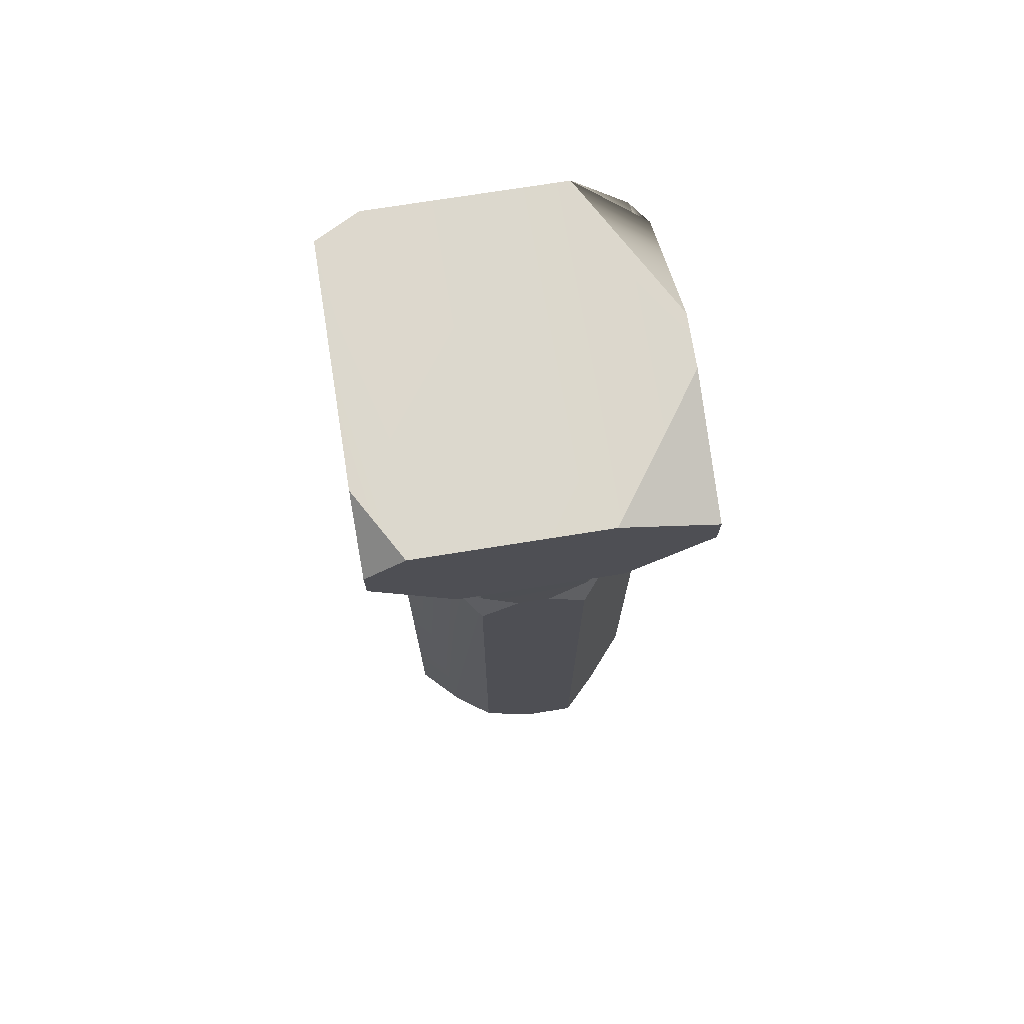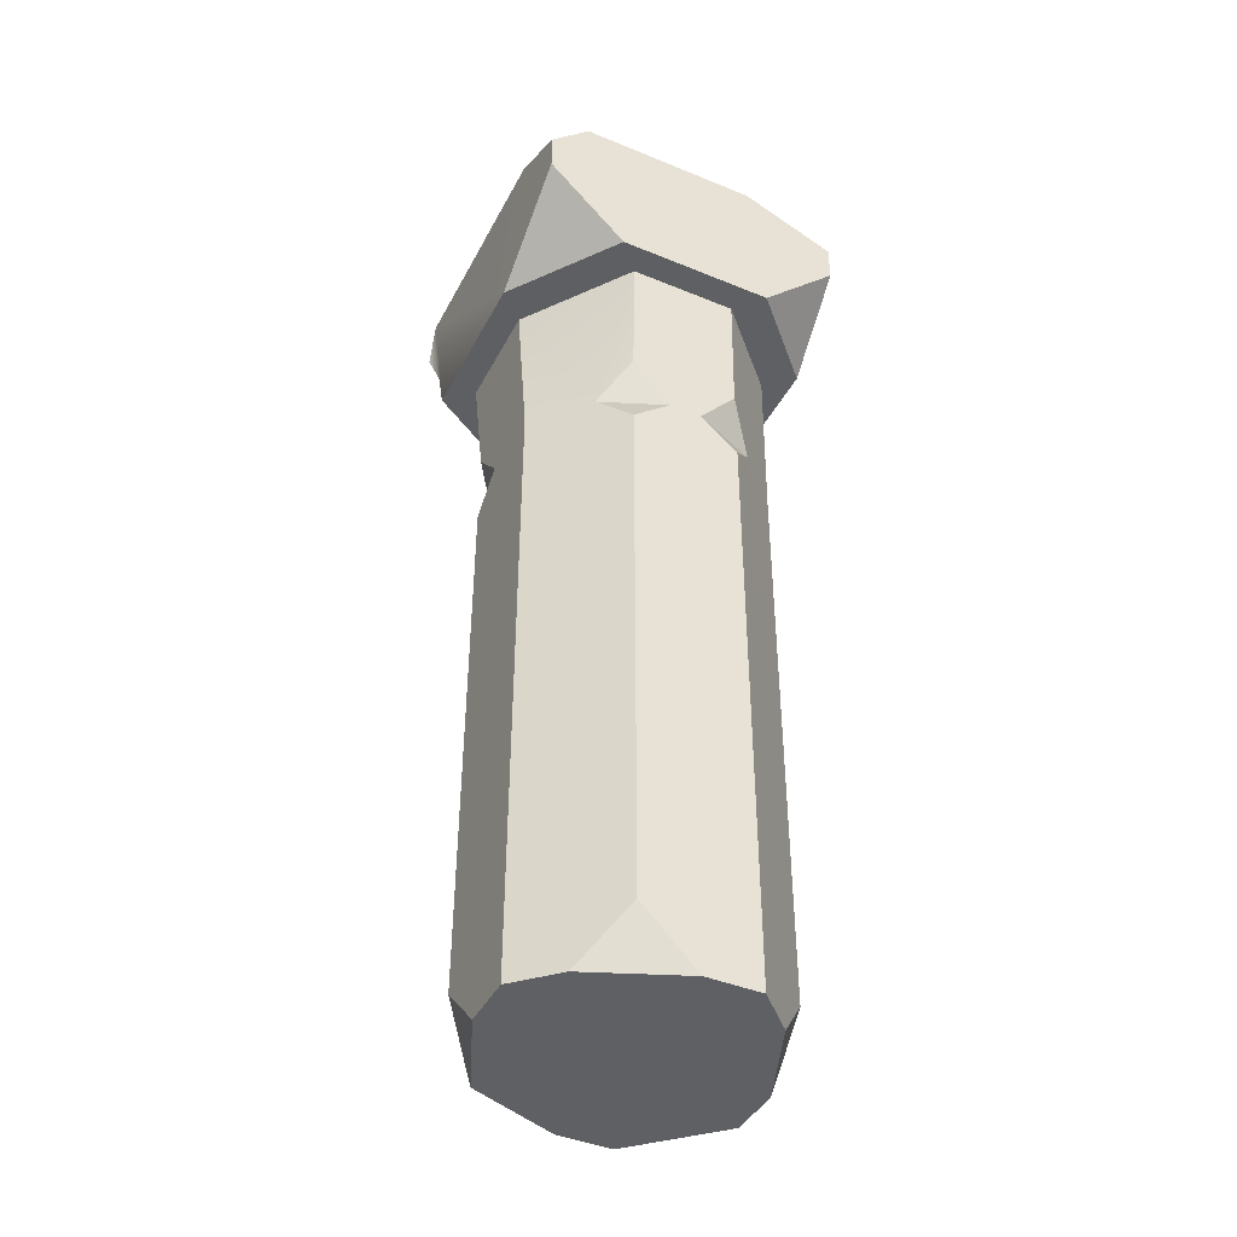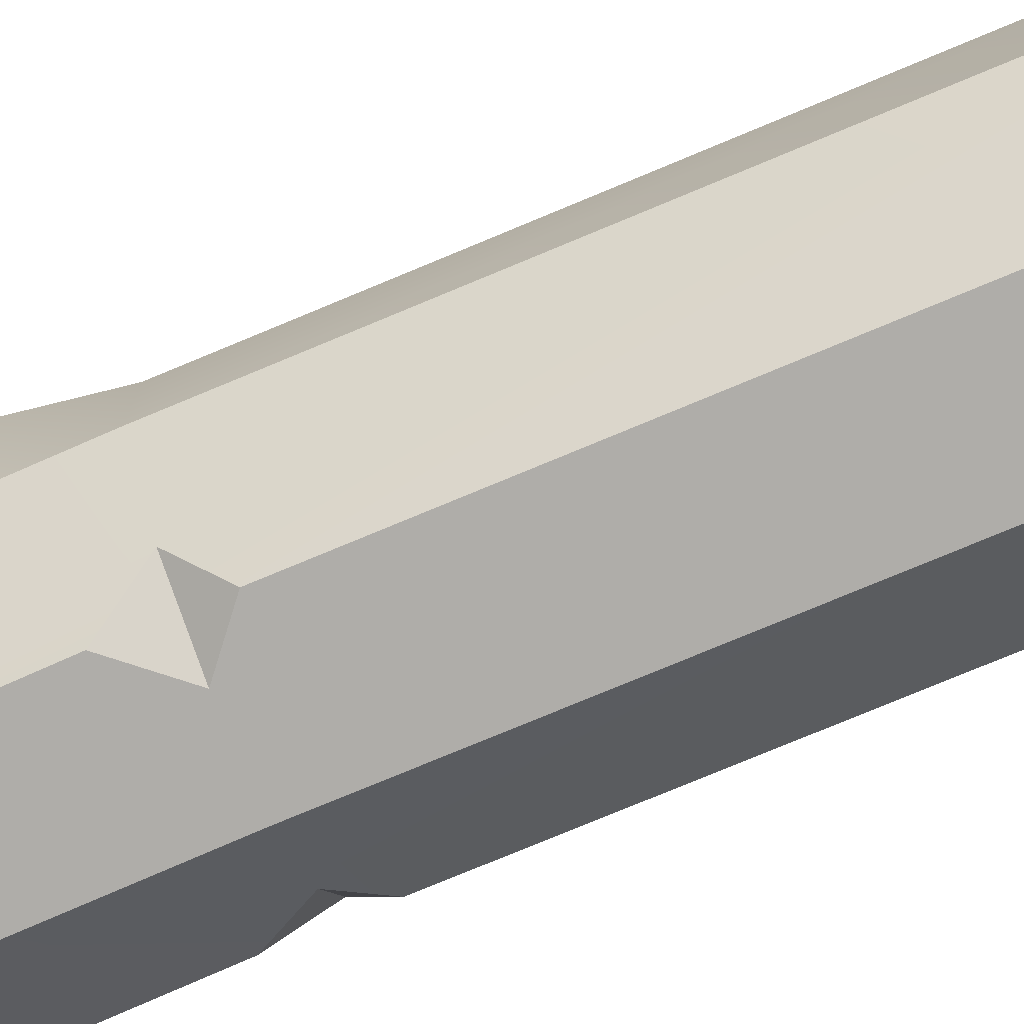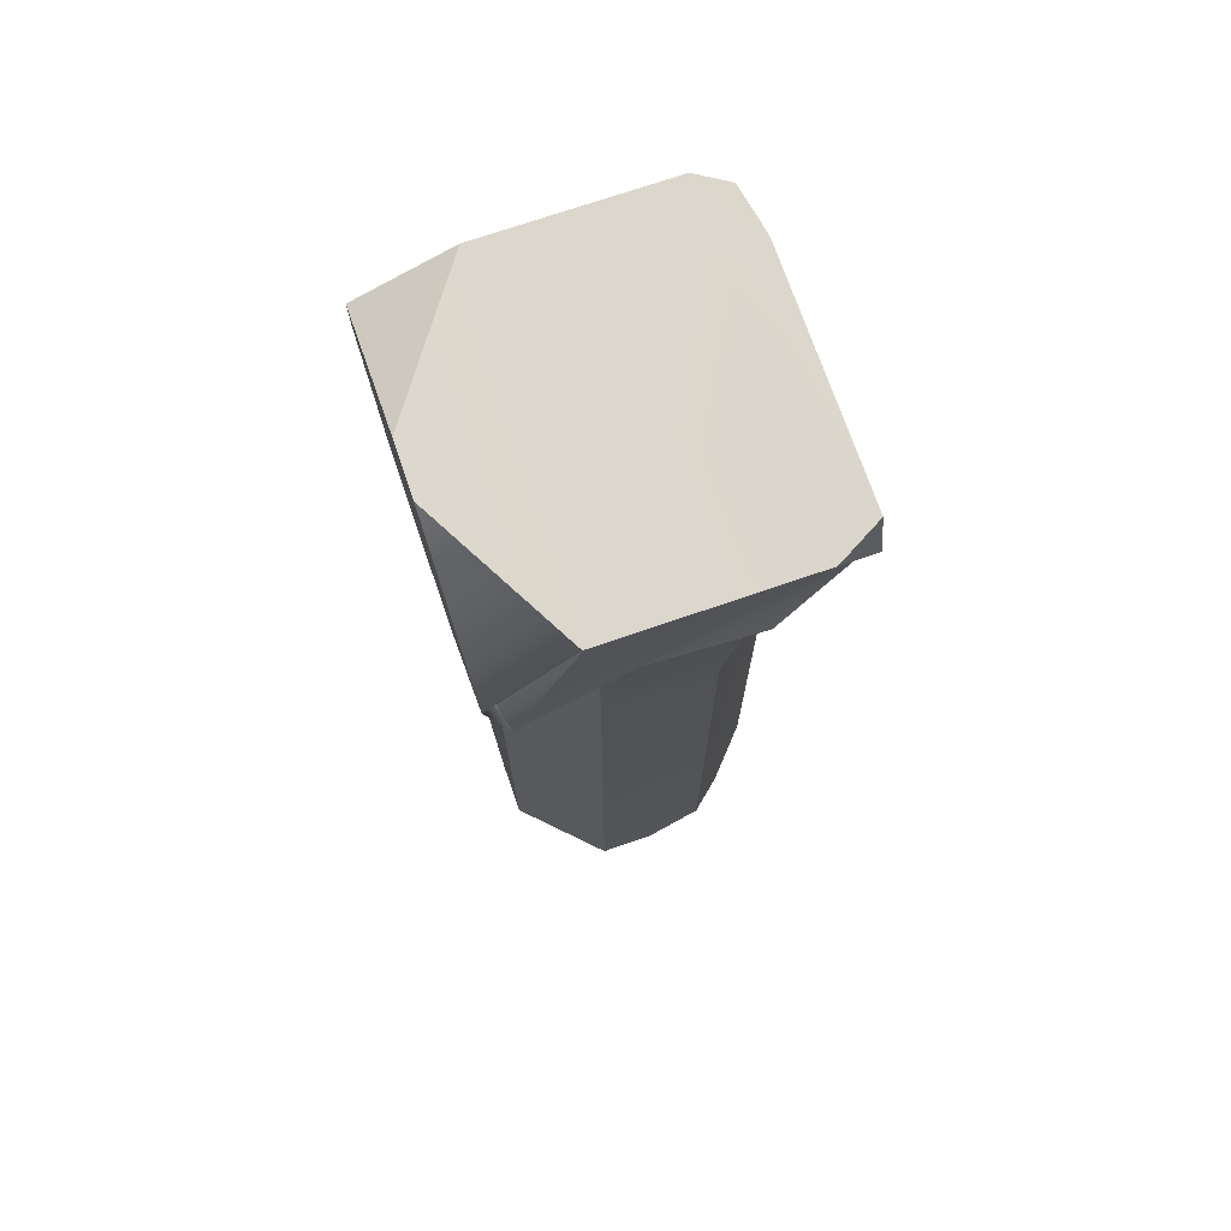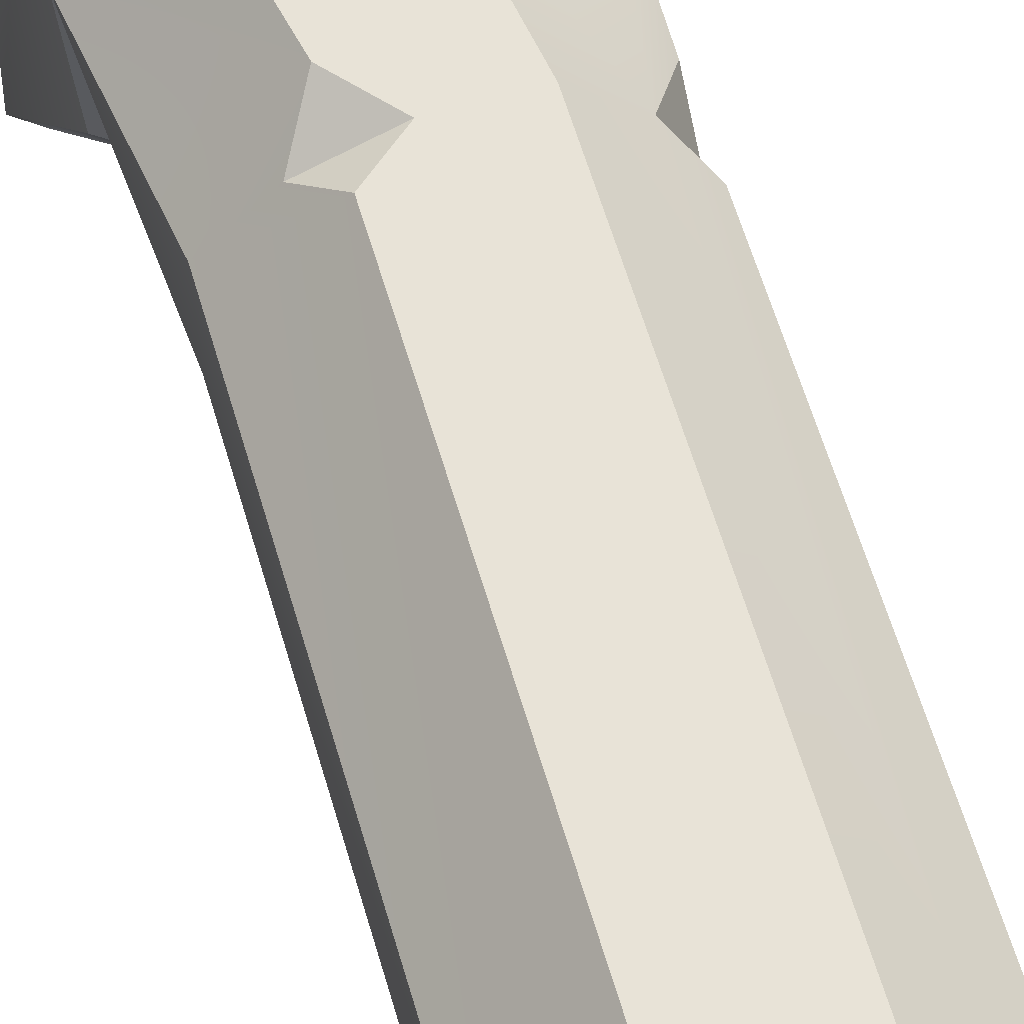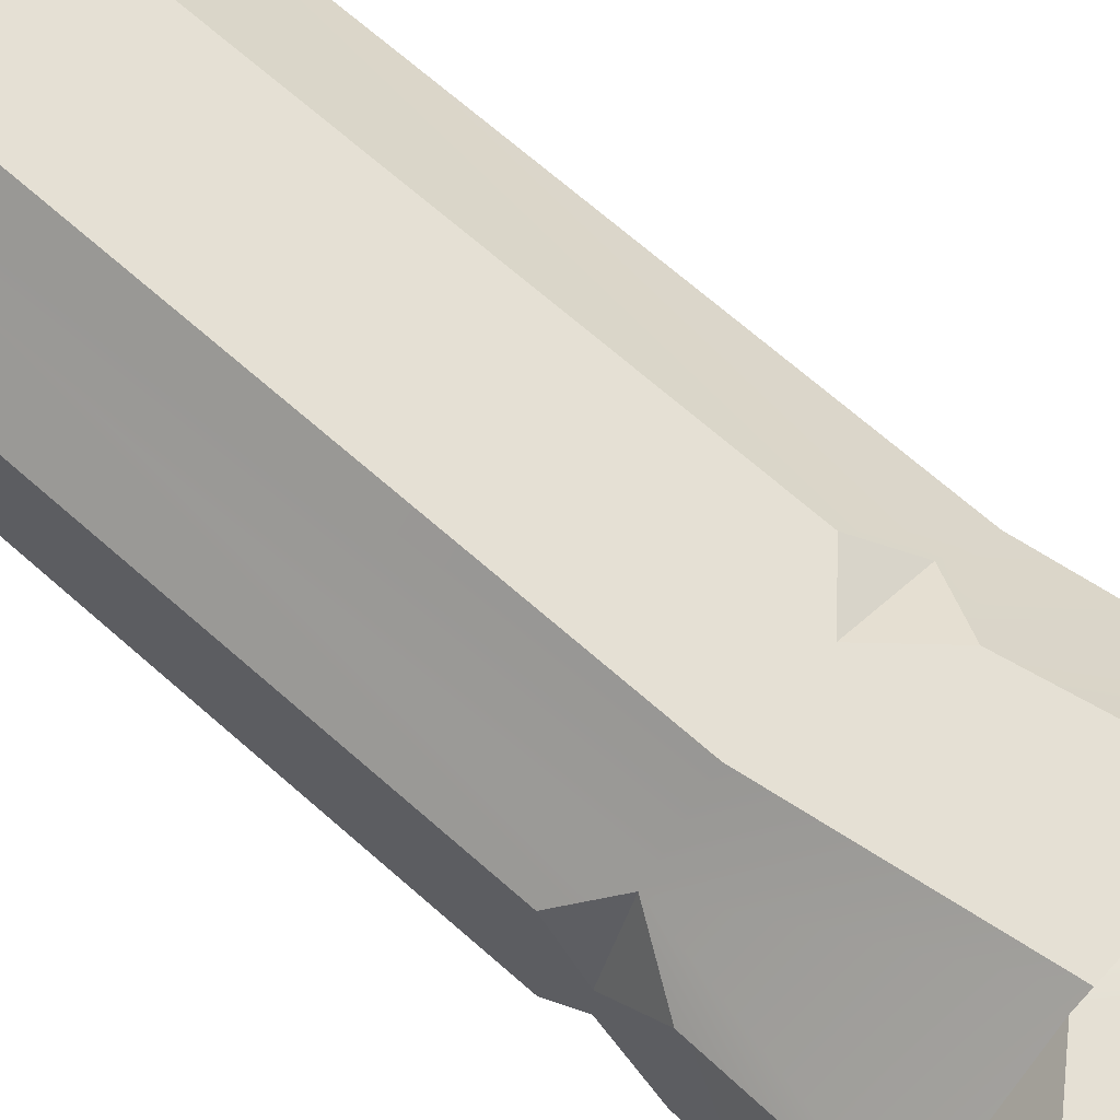
<metadata>
{"format":"obj","ext":"obj","renderer":"f3d","projection":"perspective","resolution":1024,"background":"white","views":[{"elev":73.0,"azim":80.9,"up":"+Y"},{"elev":-42.6,"azim":63.9,"up":"+Y"},{"elev":-77.3,"azim":-67.4,"up":"+Z"},{"elev":72.7,"azim":-109.0,"up":"+Y"},{"elev":62.2,"azim":-16.5,"up":"+Z"},{"elev":65.8,"azim":132.0,"up":"+Z"}]}
</metadata>
<code>
g pb_Mesh235126
v -0.3229 2.065 -0.8249
v -0.3417 1.24 -0.8249
v -0.1017 0.9606 -0.8249
v 7.153e-07 -3 -0.8249
v 0.3417 -2.658 -0.8249
v 0.3417 0.9606 -0.8249
v -0.1017 0.9606 -0.8249
v -0.3417 0.76 -0.8249
v -0.3417 -3 -0.8249
v -0.1017 0.9606 0.8249
v -0.3417 1.24 0.8249
v -0.5115 2.065 0.8249
v -0.3417 1.24 0.8249
v -0.5114 0.9606 0.6552
v -0.8249 0.9606 0.3417
v -0.3417 0.76 0.8249
v -0.3417 -2.658 0.8249
v -0.5833 -3 0.5833
v -0.8249 -2.658 0.3417
v 0.3417 -2.658 -0.8249
v 0.5833 -3 -0.5833
v 0.8249 -3 -0.3417
v 0.8249 0.76 -0.3417
v 0.6552 0.9606 -0.5114
v 0.3417 0.9606 -0.8249
v 0.3605 2.065 -0.8249
v -0.5114 0.9606 -0.6552
v -0.8249 0.9606 -0.3417
v -0.8249 -3 -0.3417
v -0.5114 0.9606 -0.6552
v -0.3417 1.24 -0.8249
v -0.3229 2.065 -0.8249
v 0.8437 2.065 0.3417
v 0.8249 1.24 0.3417
v 0.6552 0.9606 0.5114
v -0.8249 -2.658 0.3417
v -0.8249 -3 6.735e-07
v -0.8249 -3 -0.3417
v 0.8249 0.9606 0.1017
v 0.8249 1.24 0.3417
v 0.8249 1.24 -0.3417
v 0.8249 0.76 0.3417
v 0.8249 0.9606 -0.1017
v 0.8249 0.76 -0.3417
v 0.8249 -3 -0.3417
v 0.8249 -3 1.18e-06
v 0.8249 0.9606 0.1017
v 0.6552 0.9606 0.5114
v 0.8249 1.24 0.3417
v 0.5802 3.065 1
v 1.019 2.815 1
v 1.019 2.565 1
v 1.019 2.565 1
v 0.3302 2.065 1
v 0.5802 3.065 1
v 1.019 2.565 -1
v 1.019 2.065 -0.5
v 1.019 2.065 0.5
v 1.019 2.565 1
v -0.9186 2.567 0.9463
v -1.004 2.097 0.5
v -0.9455 2.045 -0.5
v -0.9455 2.045 -0.5
v -1.17 2.455 -0.89
v -0.9186 2.567 0.9463
v -1.072 3.051 -0.4722
v -1.072 3.051 0.7222
v -0.9951 2.782 1
v 0.5188 2.065 -1
v 1.019 2.065 -0.5
v 1.019 2.565 -1
v -0.6698 2.065 1
v -1.004 2.097 0.5
v -0.9186 2.567 0.9463
v 1.019 2.065 0.5
v 0.3302 2.065 1
v 1.019 2.565 1
v 1.019 2.065 -0.5
v 0.5188 2.065 -1
v -0.4812 2.065 -1
v -0.4812 2.065 -1
v -0.9455 2.045 -0.5
v 1.019 2.065 -0.5
v 0.8249 -3 1.18e-06
v 0.5833 -3 0.5833
v 0.8249 -2.658 0.3417
v -0.3417 -2.658 0.8249
v -5.364e-07 -3 0.8249
v -0.5833 -3 0.5833
v -0.5833 -3 0.5833
v -0.8249 -3 6.735e-07
v -0.8249 -2.658 0.3417
v 0.5833 -3 -0.5833
v 0.3417 -2.658 -0.8249
v 7.153e-07 -3 -0.8249
v -0.8249 -3 -0.3417
v 0.8249 -3 -0.3417
v 0.5833 -3 -0.5833
v -0.9198 3.065 1
v -0.9951 2.782 1
v -1.072 3.051 0.7222
v 1.019 3.065 0.75
v 1.019 2.815 1
v 0.5802 3.065 1
v 0.5188 2.065 -1
v 1.019 2.565 -1
v 1.019 2.815 -1
v 1.019 2.815 -1
v 0.1798 3.065 -1
v 0.5188 2.065 -1
v 1.019 3.065 -0.404
v 0.1798 3.065 -1
v 1.019 2.815 -1
v 0.1798 3.065 -1
v 1.019 3.065 -0.404
v -1.072 3.051 -0.4722
v 0.8249 0.9606 0.1017
v 0.8249 0.76 0.3417
v 0.6552 0.9606 0.5114
v -0.1017 0.9606 0.8249
v -0.3417 0.76 0.8249
v -0.5114 0.9606 0.6552
v -0.5114 0.9606 -0.6552
v -0.3417 0.76 -0.8249
v -0.1017 0.9606 -0.8249
v 0.8249 0.9606 -0.1017
v 0.8249 1.24 -0.3417
v 0.6552 0.9606 -0.5114
v -0.1017 0.9606 0.8249
v -0.5114 0.9606 0.6552
v -0.3417 1.24 0.8249
v -0.5114 0.9606 -0.6552
v -0.1017 0.9606 -0.8249
v -0.3417 1.24 -0.8249
v 0.8249 0.9606 -0.1017
v 0.6552 0.9606 -0.5114
v 0.8249 0.76 -0.3417
v -0.1017 0.9606 -0.8249
v 0.3417 0.9606 -0.8249
v 0.3605 2.065 -0.8249
v -0.3229 2.065 -0.8249
v 7.153e-07 -3 -0.8249
v -0.3417 -3 -0.8249
v 0.1719 2.065 0.8249
v 0.3417 0.9606 0.8249
v -0.1017 0.9606 0.8249
v -0.5115 2.065 0.8249
v -5.364e-07 -3 0.8249
v 0.3417 -3 0.8249
v -5.364e-07 -3 0.8249
v -0.3417 -2.658 0.8249
v -0.1017 0.9606 0.8249
v -0.3417 0.76 0.8249
v -0.8249 0.9606 0.3417
v -0.9947 2.065 0.3417
v -0.3417 1.24 0.8249
v -0.5115 2.065 0.8249
v -0.8249 -2.658 0.3417
v -0.8249 0.9606 0.3417
v -0.3417 0.76 0.8249
v 0.8249 0.76 -0.3417
v 0.3417 -2.658 -0.8249
v 0.3417 0.9606 -0.8249
v 0.6552 0.9606 -0.5114
v 0.8249 1.24 -0.3417
v 0.3605 2.065 -0.8249
v 0.8437 2.065 -0.3417
v -0.8249 -3 -0.3417
v -0.3417 -3 -0.8249
v -0.3417 0.76 -0.8249
v -0.5114 0.9606 -0.6552
v -0.8061 2.065 -0.3417
v -0.3229 2.065 -0.8249
v 0.8249 0.76 0.3417
v 0.8249 -2.658 0.3417
v 0.5833 -3 0.5833
v 0.6552 0.9606 0.5114
v 0.5833 -3 0.5833
v 0.3417 0.9606 0.8249
v 0.6552 0.9606 0.5114
v 0.3417 -3 0.8249
v 0.6552 0.9606 0.5114
v 0.1719 2.065 0.8249
v 0.8437 2.065 0.3417
v -0.8249 -3 -0.3417
v -0.8249 0.9606 -0.3417
v -0.8249 0.9606 0.3417
v -0.8249 0.9606 -0.3417
v -0.9947 2.065 0.3417
v -0.8061 2.065 -0.3417
v 0.8437 2.065 -0.3417
v 0.8437 2.065 0.3417
v 0.8249 -2.658 0.3417
v 0.8249 0.76 -0.3417
v 0.8249 -3 1.18e-06
v 0.3302 2.065 1
v -0.9198 3.065 1
v -0.6698 2.065 1
v -0.6698 2.065 1
v -0.9186 2.567 0.9463
v -0.9198 3.065 1
v -0.9951 2.782 1
v 1.019 2.815 -1
v 1.019 2.815 1
v 1.019 3.065 -0.404
v 1.019 3.065 0.75
v -1.17 2.455 -0.89
v -1.072 3.051 -0.4722
v -0.9186 2.567 0.9463
v -0.9951 2.782 1
v -1.17 2.455 -0.89
v -1.072 3.051 -0.5
v -1.17 2.455 -0.89
v -0.9186 2.46 -0.9463
v -1.072 3.051 -0.5
v -0.9455 2.045 -0.5
v -0.4812 2.065 -1
v -1.034 2.429 -1
v -1.17 2.455 -0.89
v -1.034 2.429 -1
v -0.9186 2.46 -0.9463
v -1.17 2.455 -0.89
v -1.034 2.429 -1
v -1.037 2.432 -1
v -0.9186 2.46 -0.9463
v -0.9455 2.045 -0.5
v -1.004 2.097 0.5
v 1.019 2.065 -0.5
v 1.019 2.065 0.5
v -1.004 2.097 0.5
v 0.3302 2.065 1
v 1.019 2.065 0.5
v -0.6698 2.065 1
v 7.153e-07 -3 -0.8249
v -0.3417 -3 -0.8249
v -0.8249 -3 6.735e-07
v 0.8249 -3 1.18e-06
v -0.5833 -3 0.5833
v 0.5833 -3 0.5833
v 0.3417 -3 0.8249
v -5.364e-07 -3 0.8249
v 0.1798 3.065 -1
v -0.4812 2.065 -1
v 0.5188 2.065 -1
v -0.1527 3.065 -1
v -0.1527 3.065 -1
v -1.034 2.429 -1
v -0.4812 2.065 -1
v -1.037 2.432 -1
v -1.072 3.051 -0.4722
v -0.1527 3.065 -1
v 0.1798 3.065 -1
v -1.072 3.051 -0.5
v 1.019 3.065 -0.404
v -1.072 3.051 0.7222
v -1.072 3.051 -0.4722
v 1.019 3.065 0.75
v 1.019 3.065 0.75
v -0.9198 3.065 1
v -1.072 3.051 0.7222
v 0.5802 3.065 1
v -1.072 3.051 -0.5
v -0.9186 2.46 -0.9463
v -1.037 2.432 -1
v -1.072 3.051 -0.5
v -1.037 2.432 -1
v -0.1527 3.065 -1
g pb_Mesh235126_0
f 3 2 1
f 6 5 4
f 9 8 7
f 12 11 10
f 15 14 13
f 16 14 15
f 19 18 17
f 22 21 20
f 25 24 23
f 24 25 26
f 29 28 27
f 32 31 30
f 35 34 33
f 38 37 36
f 41 40 39
f 44 43 42
f 46 45 44
f 49 48 47
f 52 51 50
f 55 54 53
f 58 57 56
f 56 59 58
f 62 61 60
f 65 64 63
f 68 67 66
f 71 70 69
f 74 73 72
f 77 76 75
f 80 79 78
f 83 82 81
f 86 85 84
f 89 88 87
f 92 91 90
f 95 94 93
f 98 97 96
f 101 100 99
f 104 103 102
f 107 106 105
f 110 109 108
f 113 112 111
f 116 115 114
f 119 118 117
f 122 121 120
f 125 124 123
f 128 127 126
f 131 130 129
f 134 133 132
f 137 136 135
f 140 139 138
f 138 141 140
f 142 138 139
f 142 143 138
f 146 145 144
f 144 147 146
f 145 146 148
f 148 149 145
f 152 151 150
f 152 153 151
f 156 155 154
f 156 157 155
f 160 159 158
f 17 160 158
f 162 161 22
f 162 163 161
f 166 165 164
f 166 167 165
f 170 169 168
f 168 171 170
f 27 28 172
f 27 172 173
f 176 175 174
f 174 177 176
f 180 179 178
f 179 181 178
f 183 179 182
f 184 183 182
f 36 186 185
f 36 187 186
f 187 189 188
f 189 190 188
f 39 43 41
f 43 39 42
f 41 191 40
f 191 192 40
f 194 42 193
f 194 193 195
f 50 197 196
f 197 198 196
f 201 200 199
f 201 202 200
f 56 203 59
f 203 204 59
f 203 205 204
f 205 206 204
f 209 208 207
f 209 210 208
f 66 212 211
f 215 214 213
f 218 217 216
f 219 218 216
f 222 221 220
f 225 224 223
f 228 227 226
f 228 229 227
f 232 231 230
f 231 233 230
f 235 234 98
f 98 96 235
f 97 236 96
f 97 237 236
f 237 238 236
f 237 239 238
f 239 240 238
f 240 241 238
f 244 243 242
f 243 245 242
f 248 247 246
f 246 247 249
f 252 251 250
f 251 253 250
f 256 255 254
f 255 257 254
f 260 259 258
f 259 261 258
f 264 263 262
f 267 266 265

</code>
